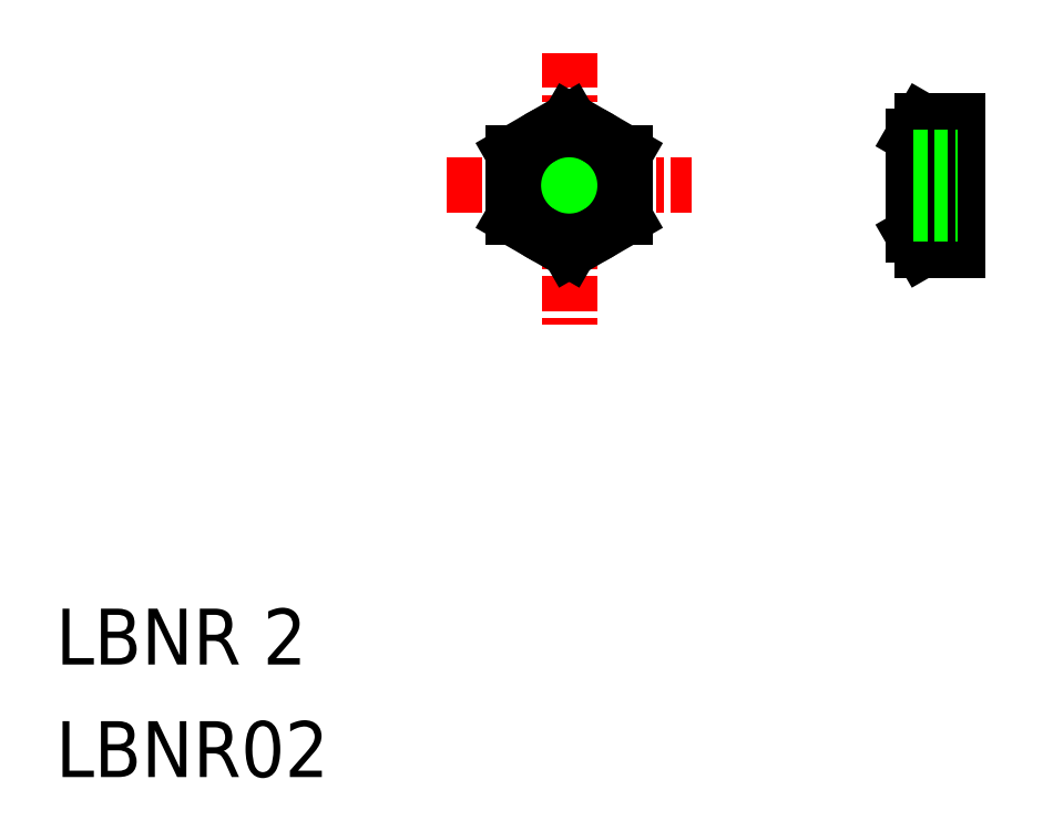
<metadata>
{"format":"dxf","ext":"dxf","renderer":"ezdxf+matplotlib","layout":"modelspace","background":"white","min_lineweight":24,"dpi":150}
</metadata>
<code>
0
SECTION
2
ENTITIES
0
TEXT
8
0
10
51.87
20
16.33
30
0
40
2
1
LBNR 2
0
TEXT
8
0
10
51.87
20
12.3
30
0
40
2
1
LBNR02
0
LINE
8
CENTER
10
65.87
20
33.48
30
0
11
74.62
21
33.48
31
0
0
LINE
8
CENTER
10
70.25
20
38.23
30
0
11
70.25
21
28.29
31
0
0
CIRCLE
8
0
10
70.25
20
33.48
30
0
40
0.7835
0
CIRCLE
8
0
10
70.25
20
33.48
30
0
40
1
0
CIRCLE
8
0
10
70.25
20
33.48
30
0
40
2
0
LINE
8
0
10
72.25
20
32.33
30
0
11
72.25
21
34.64
31
0
0
LINE
8
0
10
68.25
20
34.64
30
0
11
68.25
21
32.33
31
0
0
LINE
8
0
10
70.25
20
31.17
30
0
11
72.25
21
32.33
31
0
0
LINE
8
0
10
68.25
20
32.33
30
0
11
70.25
21
31.17
31
0
0
LINE
8
0
10
72.25
20
34.64
30
0
11
70.25
21
35.79
31
0
0
LINE
8
0
10
70.25
20
35.79
30
0
11
68.25
21
34.64
31
0
0
LINE
8
0
10
82.82
20
32.33
30
0
11
84.16
21
32.33
31
0
0
LINE
8
0
10
82.82
20
34.64
30
0
11
84.16
21
34.64
31
0
0
LINE
8
0
10
82.87
20
35.79
30
0
11
84.16
21
35.79
31
0
0
LINE
8
0
10
82.87
20
31.17
30
0
11
84.16
21
31.17
31
0
0
LINE
8
CENTER
10
81.75
20
33.48
30
0
11
85.21
21
33.48
31
0
0
ARC
8
0
10
85.26
20
33.48
30
0
40
2.698
50
154.7
51
205.3
0
LINE
8
0
10
82.56
20
31.72
30
0
11
82.56
21
35.25
31
0
0
LINE
8
0
10
82.56
20
31.72
30
0
11
82.87
21
31.17
31
0
0
ARC
8
0
10
83.11
20
31.86
30
0
40
0.5452
50
121.5
51
209.5
0
LINE
8
0
10
82.56
20
35.25
30
0
11
82.87
21
35.79
31
0
0
ARC
8
0
10
83.11
20
35.1
30
0
40
0.5452
50
150.5
51
238.5
0
LINE
8
0
10
84.16
20
35.79
30
0
11
84.16
21
31.17
31
0
0
LINE
8
0
10
82.56
20
34.48
30
0
11
84.16
21
34.48
31
0
0
LINE
8
0
10
82.56
20
32.48
30
0
11
84.16
21
32.48
31
0
0
LINE
8
0
10
82.56
20
34.27
30
0
11
84.16
21
34.27
31
0
0
LINE
8
0
10
82.56
20
32.7
30
0
11
84.16
21
32.7
31
0
0
ENDSEC
0
EOF

</code>
